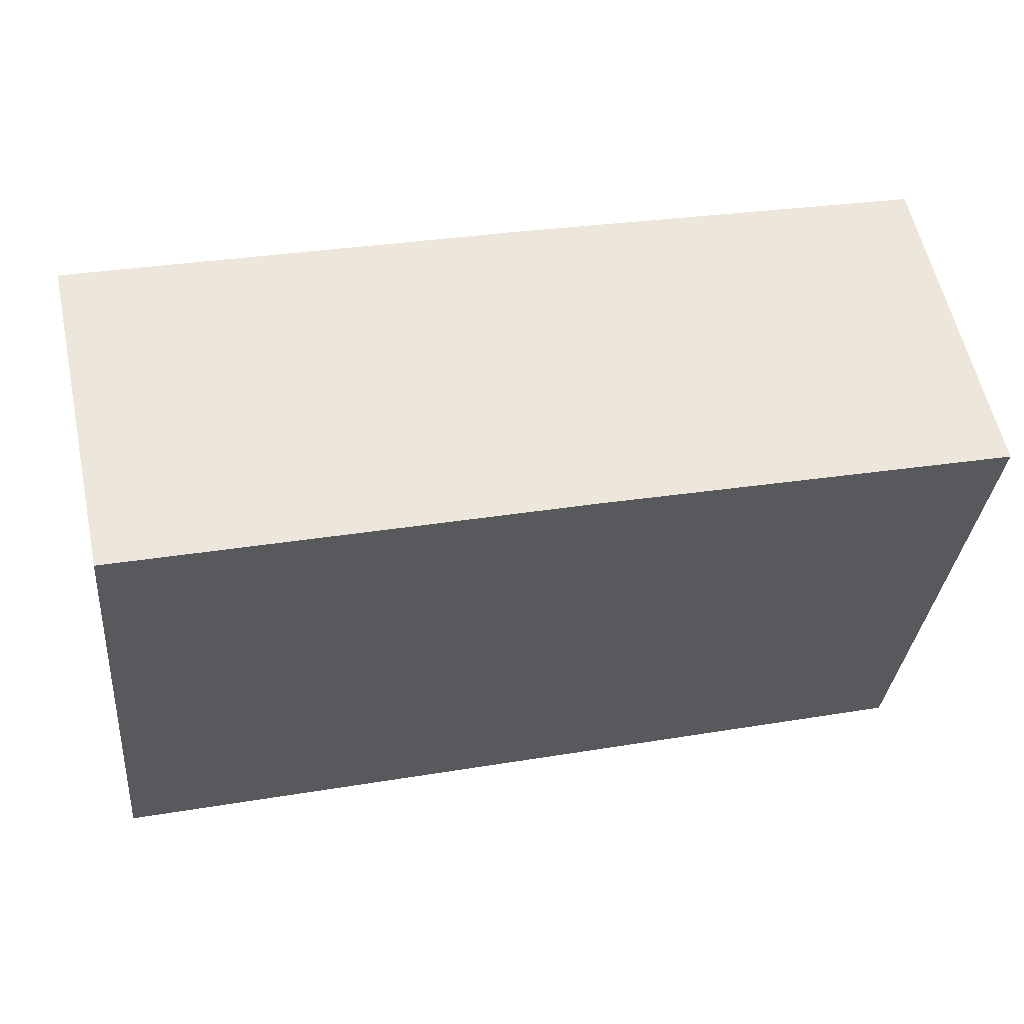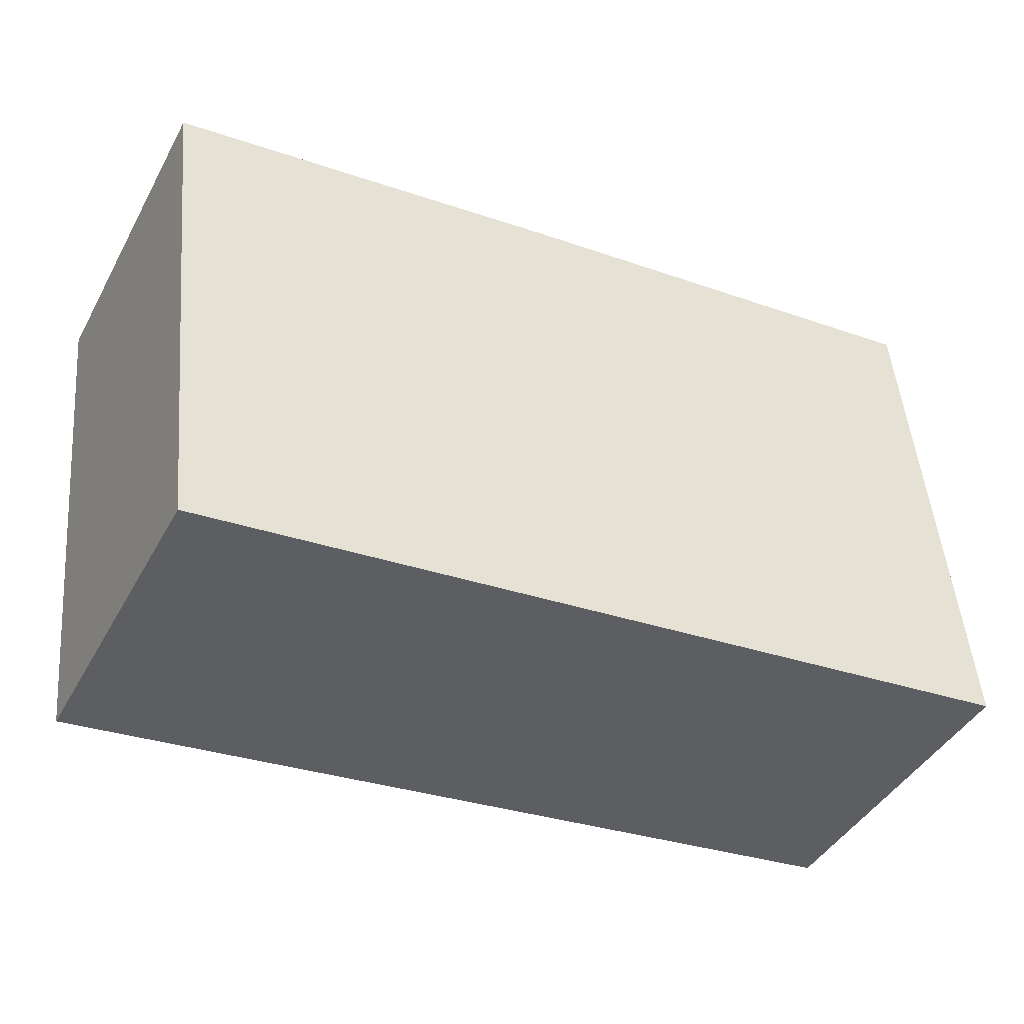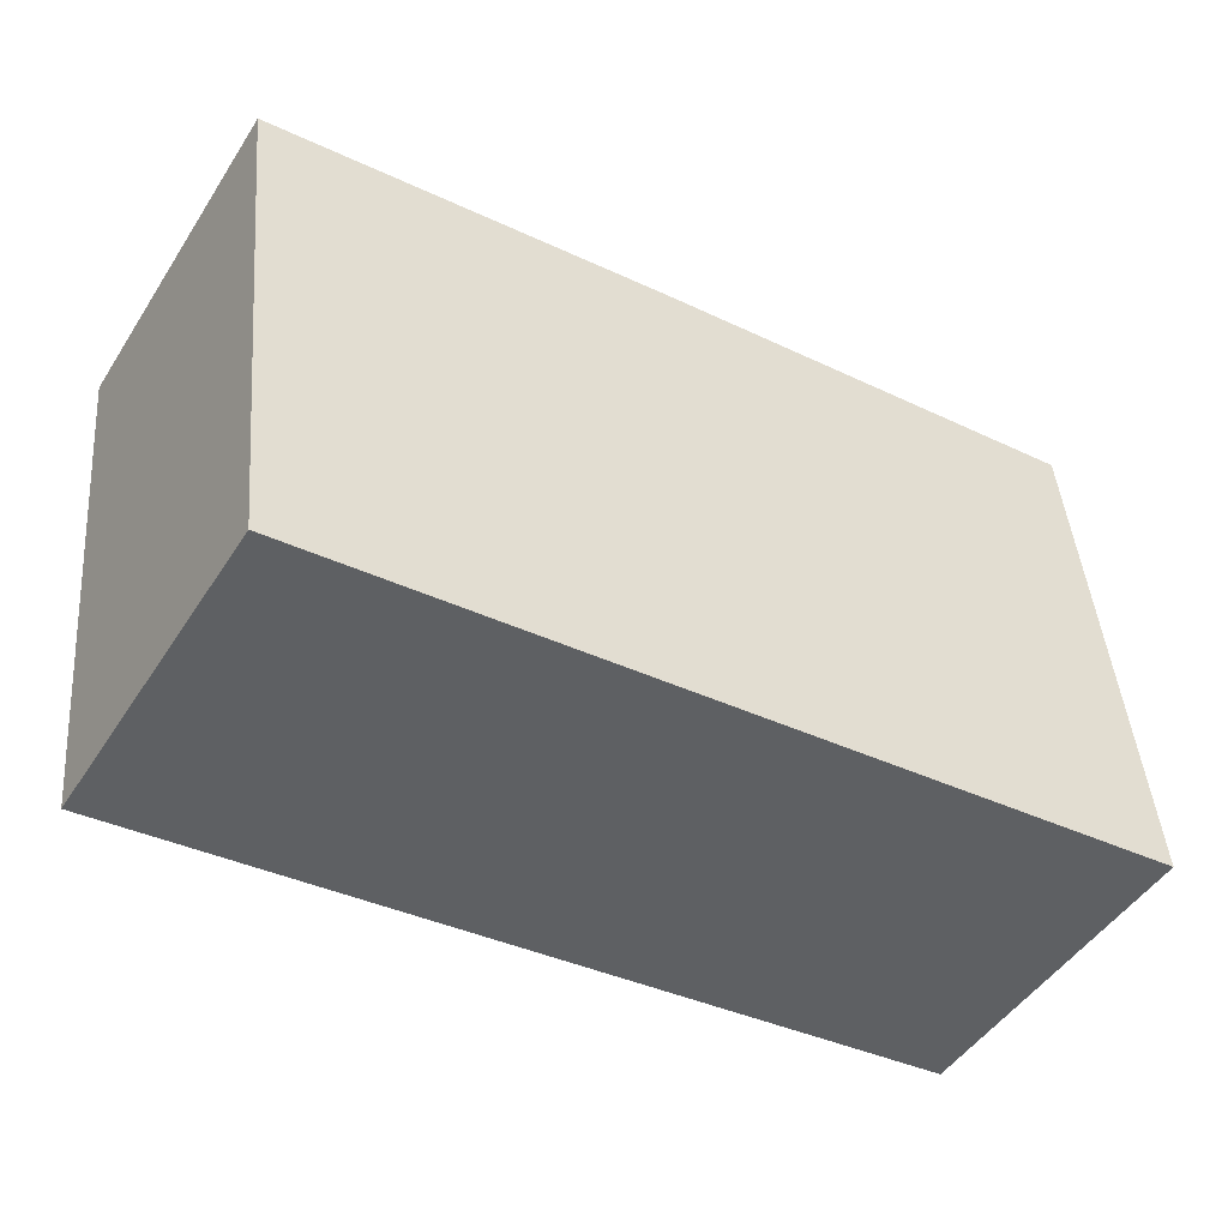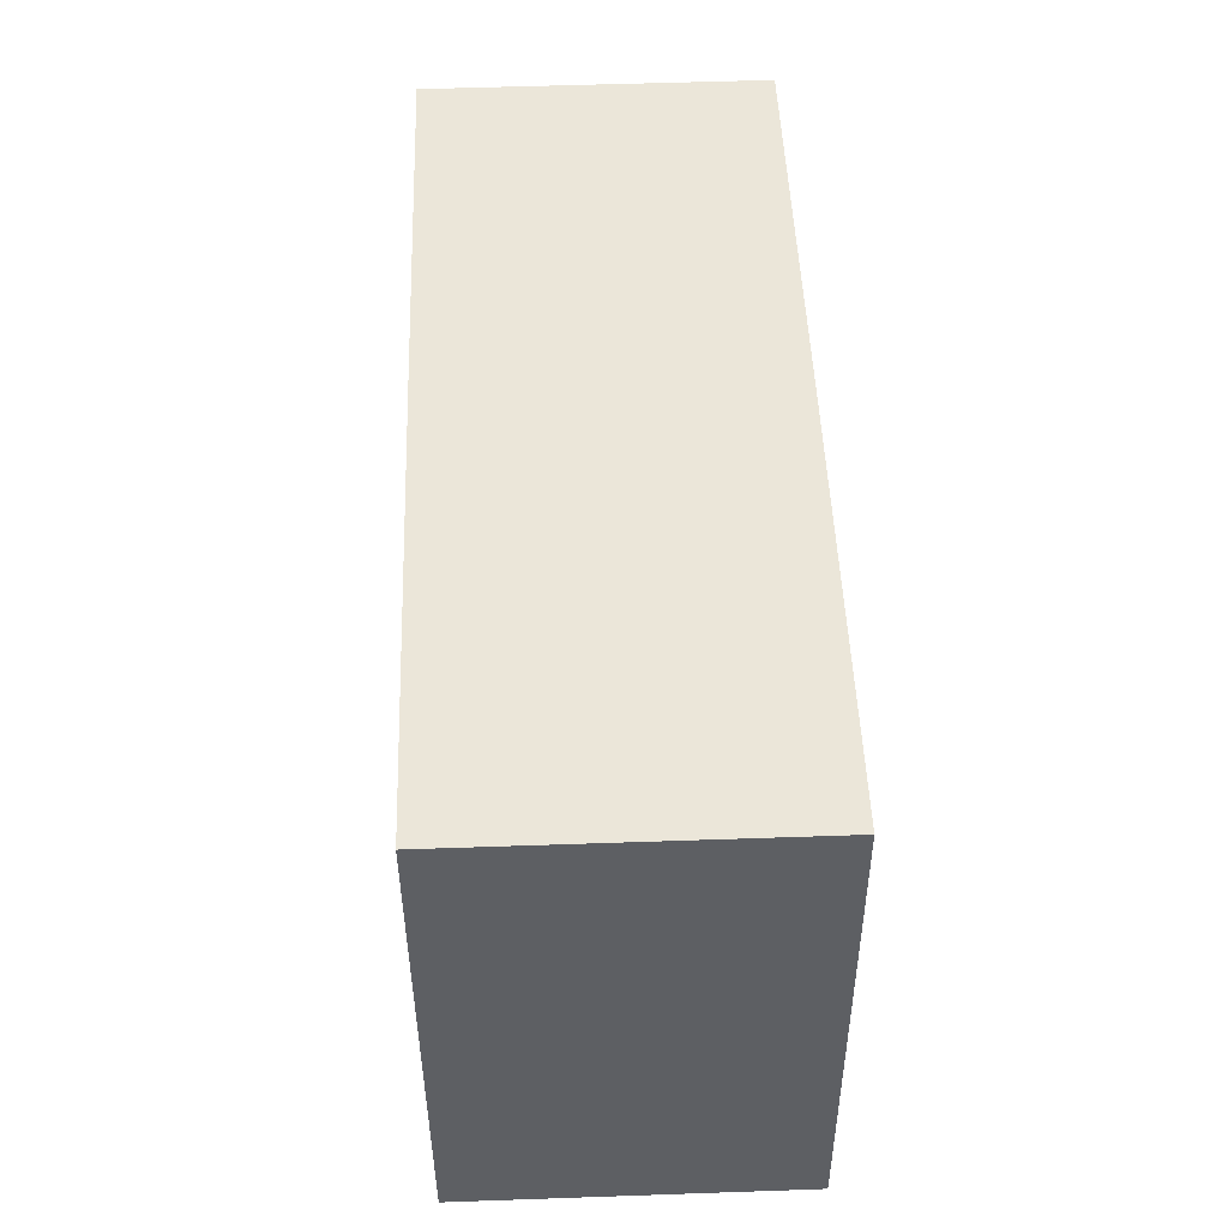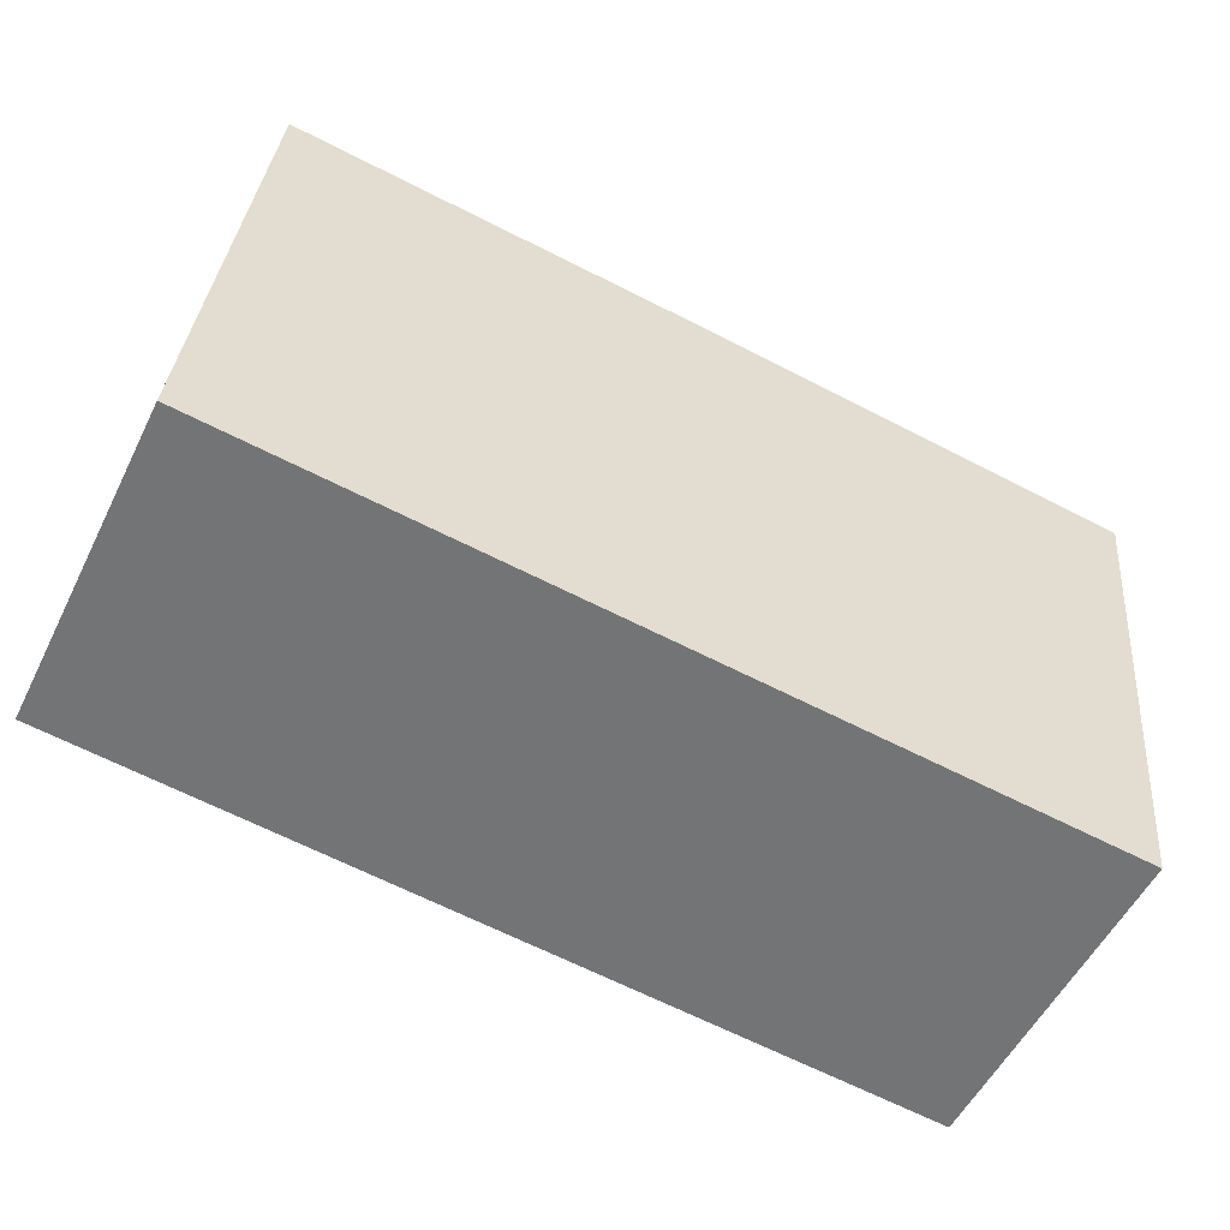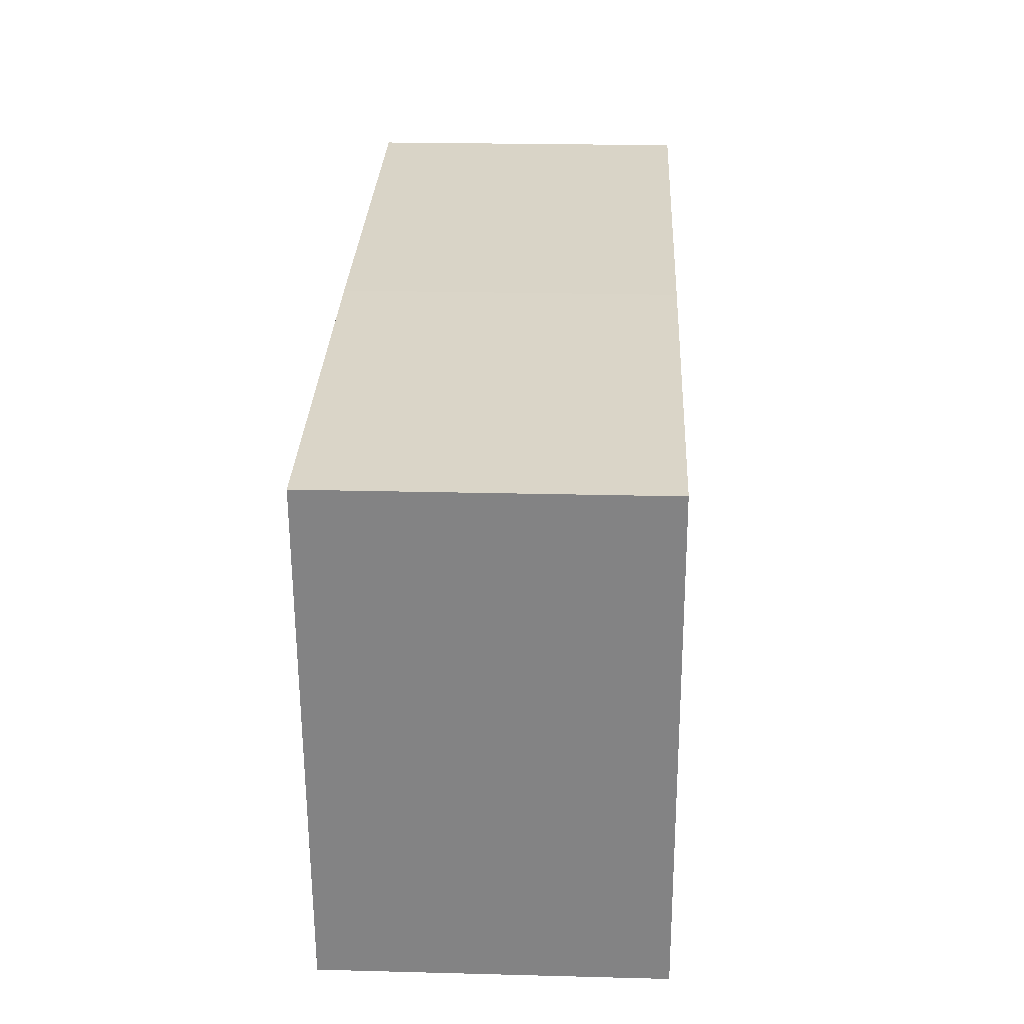
<metadata>
{"format":"obj","ext":"obj","renderer":"f3d","projection":"perspective","resolution":1024,"background":"white","views":[{"elev":57.7,"azim":-12.1,"up":"+Z"},{"elev":-42.9,"azim":153.0,"up":"+Z"},{"elev":-48.2,"azim":148.5,"up":"+Z"},{"elev":54.6,"azim":-92.1,"up":"+Z"},{"elev":-54.1,"azim":-26.1,"up":"+Z"},{"elev":22.5,"azim":92.6,"up":"+Z"}]}
</metadata>
<code>
v  0 2.206 1.351e-16
v  6.06 2.206 2.791
v  5.707 2.206 -0.6
v  3.339 2.206 3.125
v  0.301 2.206 3.449
v  6.06 -1.709e-16 2.791
v  5.707 3.674e-17 -0.6
v  0 0 0
v  0.301 -2.112e-16 3.449
v  3.339 -1.914e-16 3.125
g defaultobject
f 1 2 3
f 2 1 4
f 4 1 5
f 6 3 2
f 3 6 7
f 7 1 3
f 1 7 8
f 8 5 1
f 5 8 9
f 4 6 2
f 6 4 10
f 10 4 5
f 10 5 9
f 6 8 7
f 8 6 10
f 8 10 9

</code>
